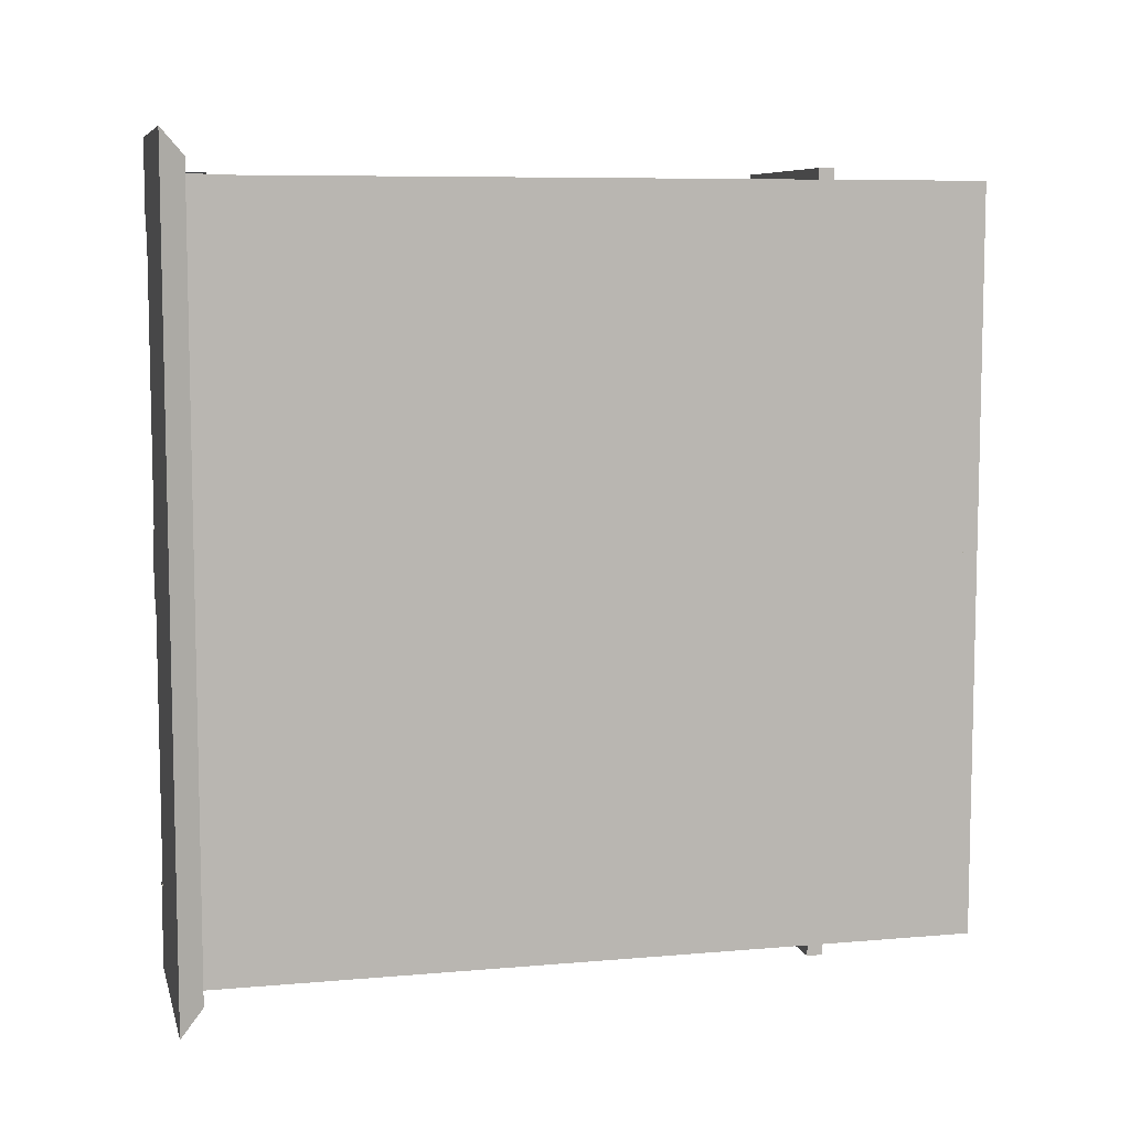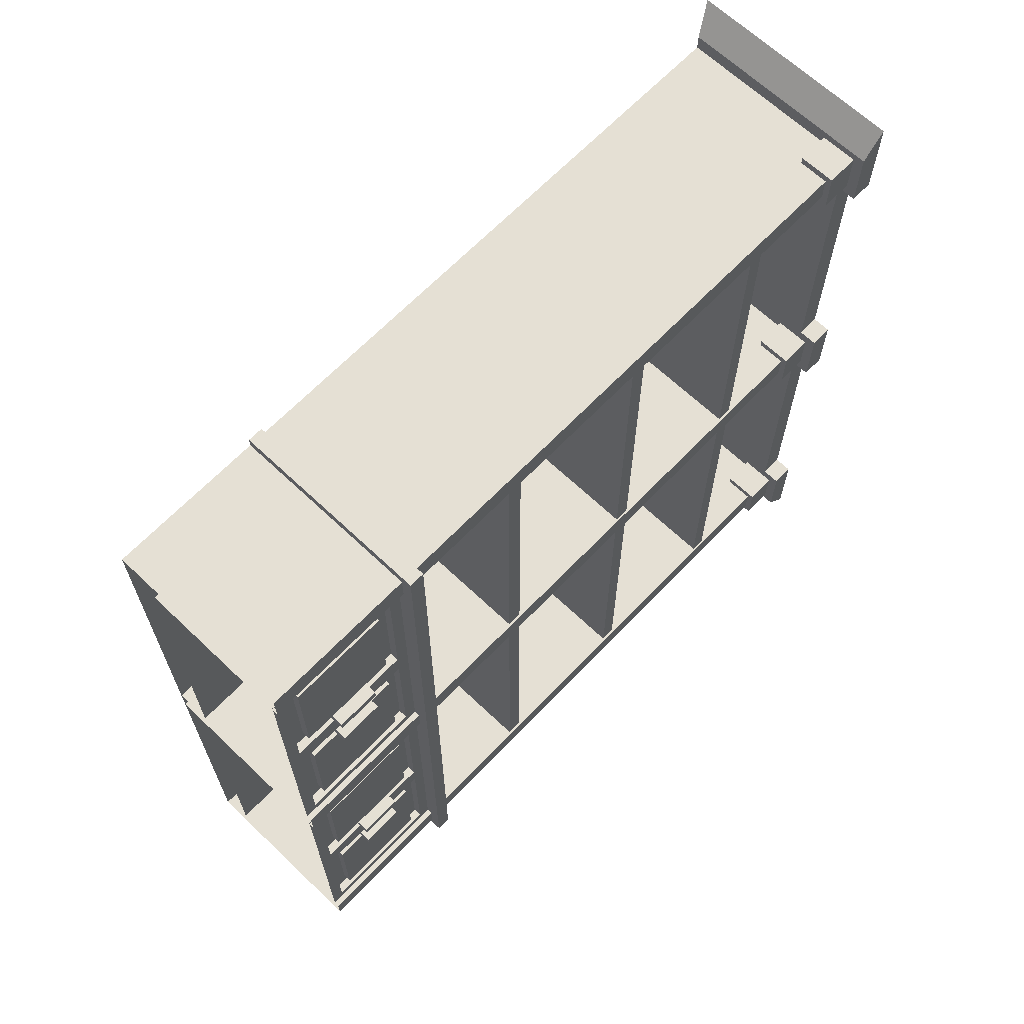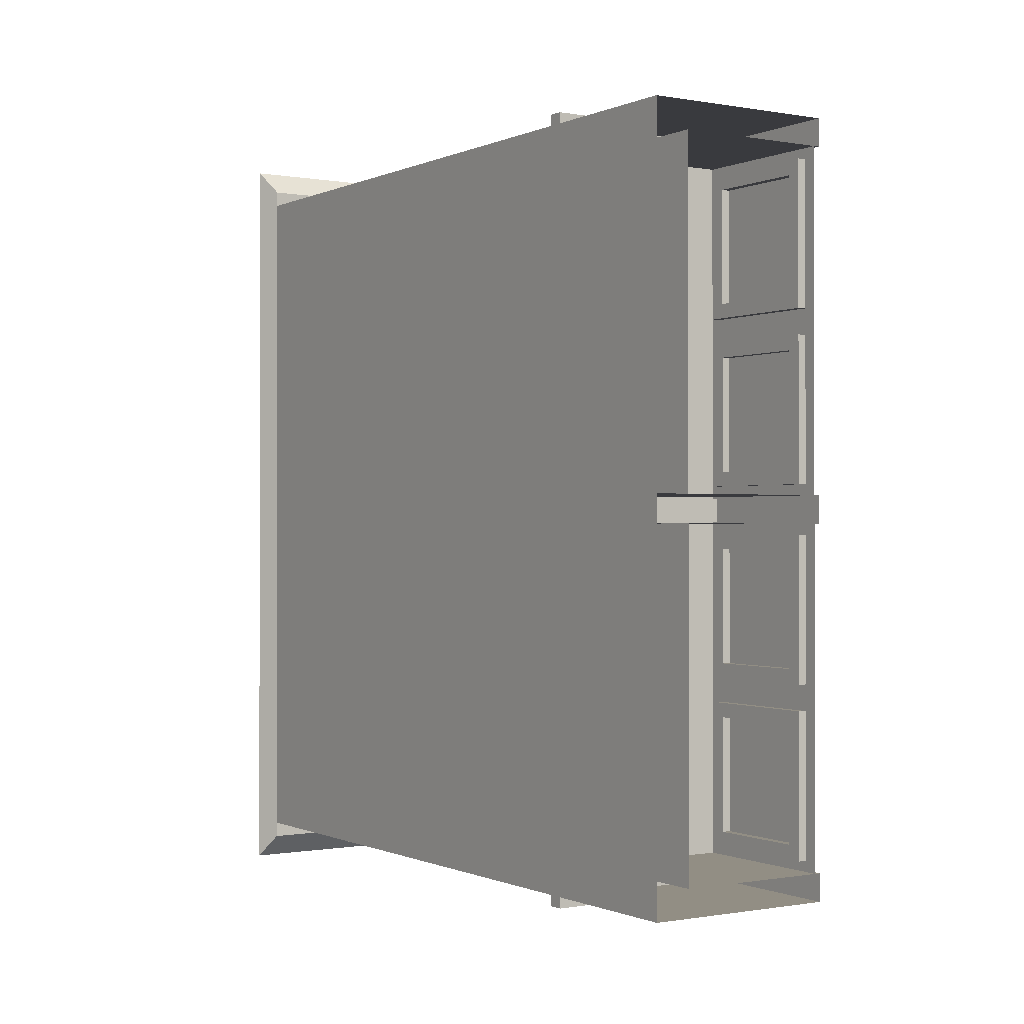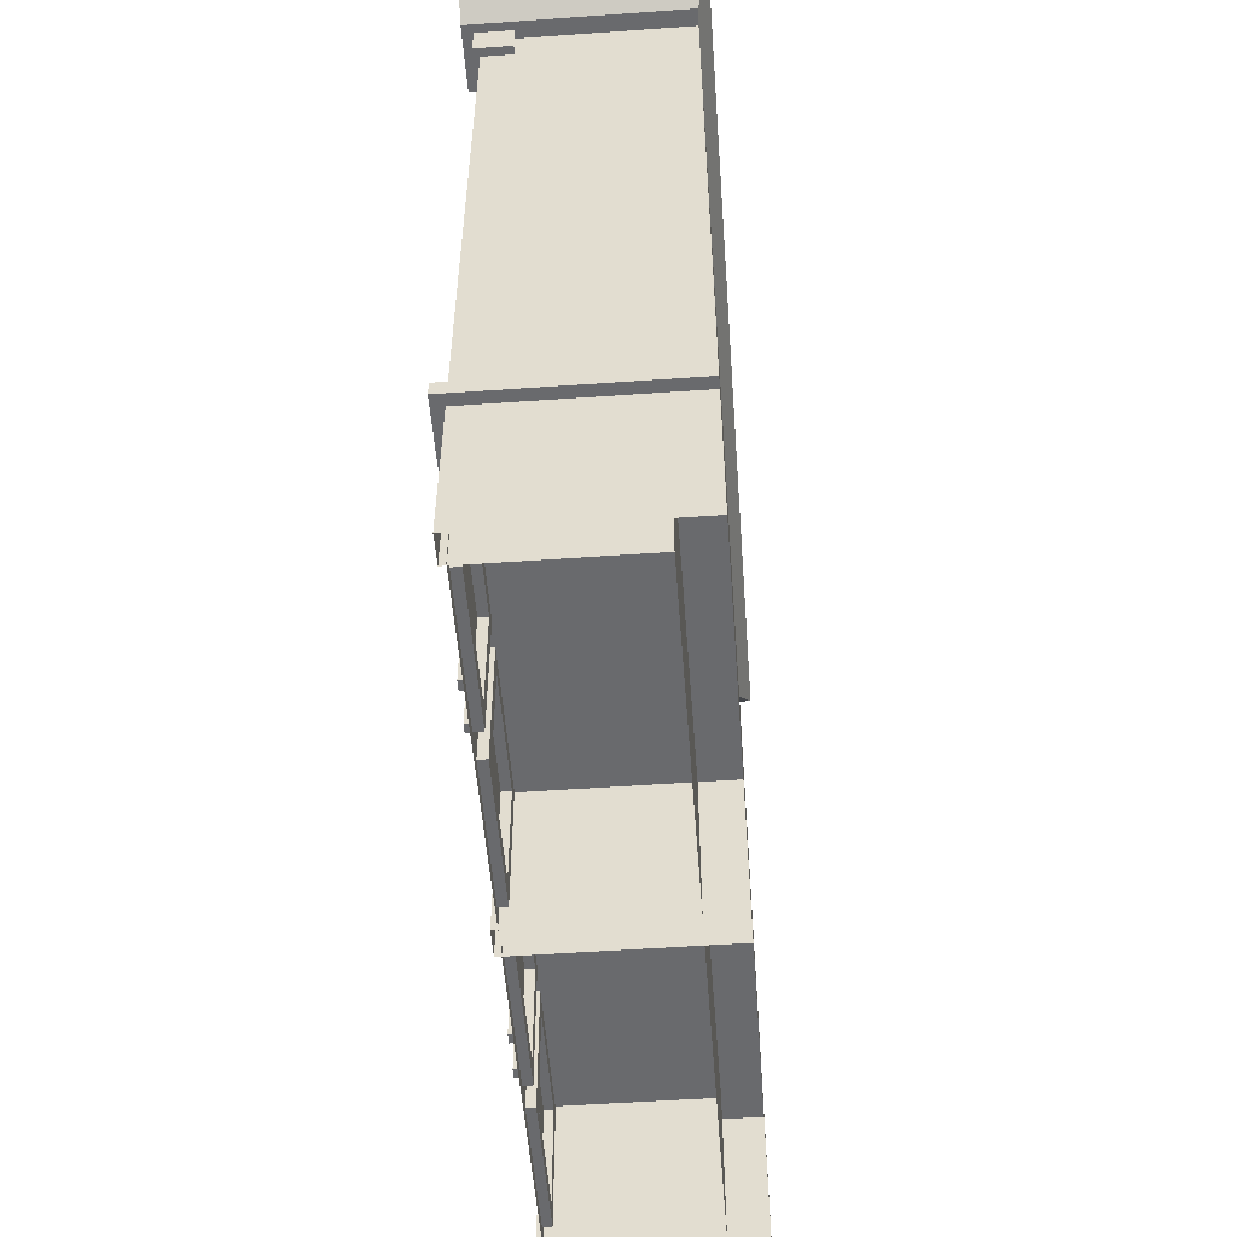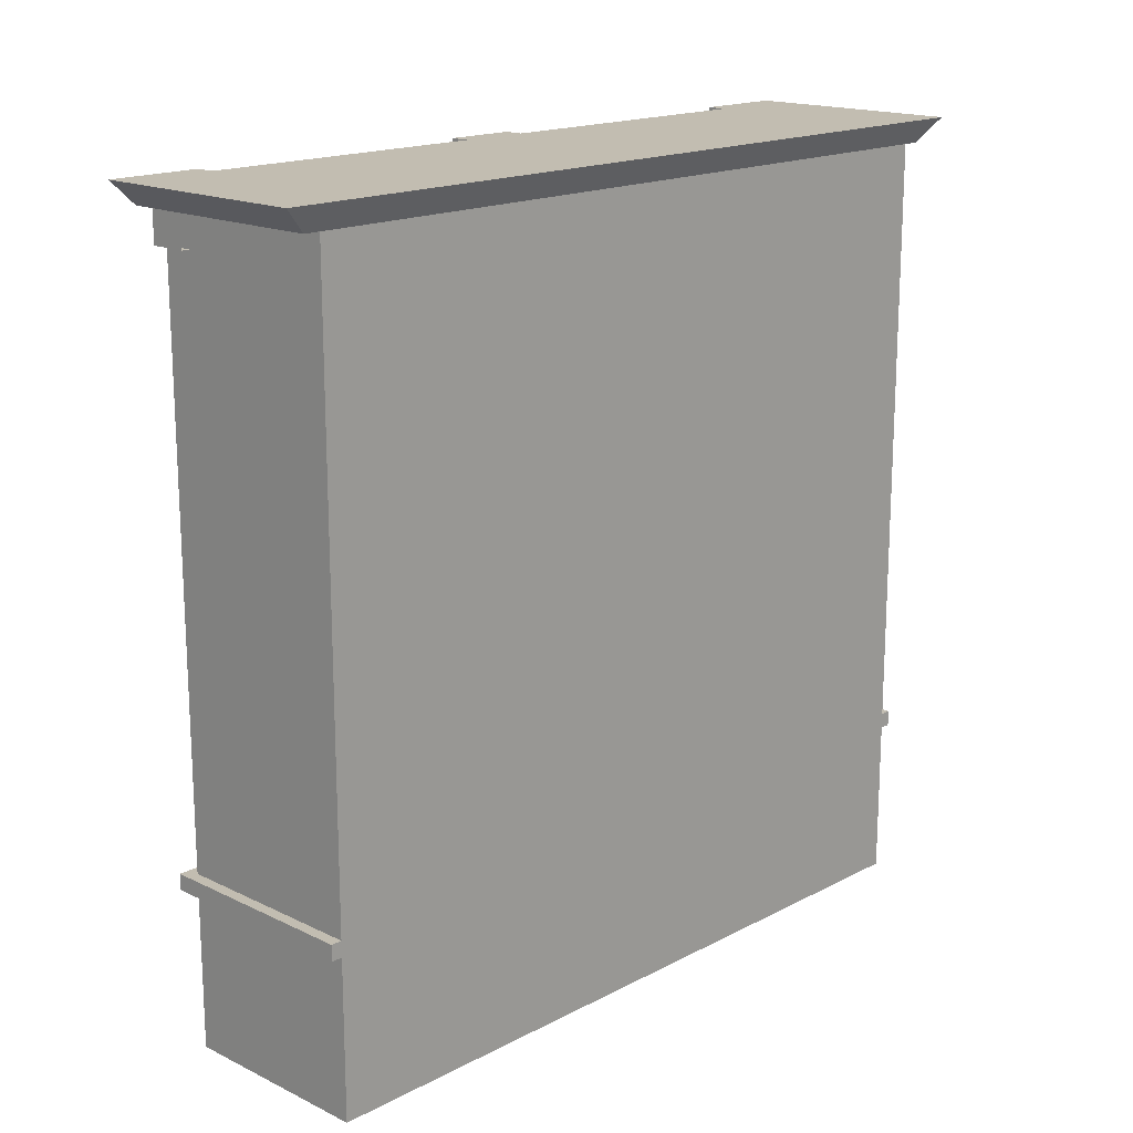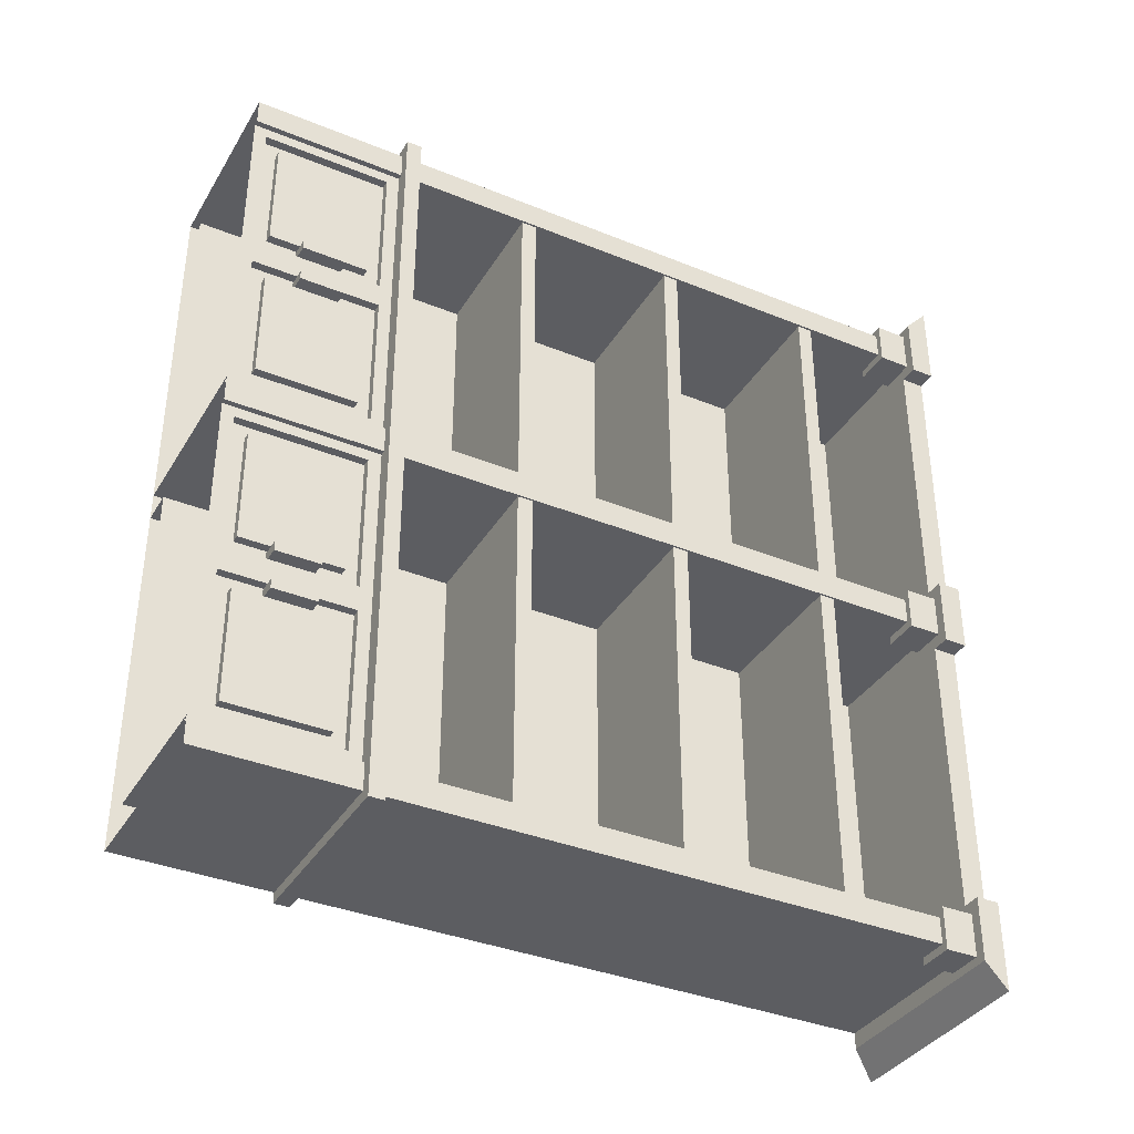
<metadata>
{"format":"obj","ext":"obj","renderer":"f3d","projection":"perspective","resolution":1024,"background":"white","views":[{"elev":7.8,"azim":-103.7,"up":"+Z"},{"elev":65.6,"azim":43.7,"up":"+Z"},{"elev":-0.5,"azim":-33.0,"up":"+Z"},{"elev":-53.1,"azim":-175.7,"up":"+Y"},{"elev":17.0,"azim":-136.1,"up":"+Y"},{"elev":-36.8,"azim":62.2,"up":"+Z"}]}
</metadata>
<code>
g Buecherregal_ArbeitsZ
v 1 0.8013 -0.14
v 1 0 -0.14
v 0.1867 0 -0.14
v 0.1867 0.8013 -0.14
v 1 0.8013 -1.86
v 1 0 -1.86
v 1 0 -2
v 1 0.8013 -2
v 0.1867 0.8013 -1.86
v 0.1867 0 -1.86
v 1 0.8013 0
v 1 0 0
v 0 0.8013 0
v 0 0 0
v 0 0 -2
v 0 0.8013 -2
v 1 0.8013 -3.72
v 0.1867 0.8013 -3.72
v 0.1867 1e-06 -3.72
v 1 1e-06 -3.72
v 0.1867 0 -2
v 0.1867 0.8013 -2
v 1 1e-06 -3.86
v 1 0.8013 -3.86
v 0 1e-06 -3.86
v 0 0.8013 -3.86
v 0 0 -1.86
v 0 0.8013 -1.86
v 0 0.8576 0
v 0 3.94 1e-06
v 0 3.94 -2
v 0 0.8576 -2
v 1 3.94 -0.14
v 1 0.8576 -0.14
v 0.1867 0.8576 -0.14
v 0.1867 3.94 -0.14
v 1 0.8576 0
v 1 3.94 1e-06
v 0.1867 0.8576 -1.86
v 0.1867 3.94 -1.86
v 0 0.8576 -3.86
v 0 0.8576 -1.86
v 0 3.94 -1.86
v 0 3.94 -3.86
v 1 0.8576 -1.86
v 1 3.94 -1.86
v 1 3.94 -3.72
v 0.1867 3.94 -3.72
v 0.1867 0.8576 -3.72
v 1 0.8576 -3.72
v 1 0.8576 -3.86
v 1 3.94 -3.86
v 1 3.94 -2
v 1 0.8576 -2
v 0.1867 0.8576 -2
v 0.1867 3.94 -2
v 0.9891 3.94 -2.11
v 0 3.94 -2.11
v -0.06091 4.061 -2.11
v 0.9891 4.061 -2.11
v 1.088 3.94 -2.11
v 1.088 4.061 -1.75
v 0 3.94 -0.2499
v 0 3.94 0.08418
v -0.06091 4.061 0.2162
v -0.06091 4.061 -0.2499
v 0.9717 3.94 0.08418
v 1.088 3.94 0.08418
v 1.088 4.061 0.2162
v 0.9891 4.061 0.2162
v 1.088 4.061 -0.2499
v 0.9891 4.061 -0.2499
v 0.9891 3.94 -0.2499
v 0 3.94 -1.75
v -0.06091 4.061 -1.75
v 1.088 3.94 -0.2499
v 0.8414 3.772 -0.1844
v 0.8414 3.94 -0.1844
v 1.032 3.94 -0.1844
v 1.032 3.772 -0.1844
v 1.032 3.94 0.04179
v 1.032 3.772 0.04179
v 0.8414 3.94 0.04179
v 0.8414 3.772 0.04179
v 0.8414 3.772 -2.043
v 1.032 3.772 -2.043
v 1.032 3.772 -1.817
v 0.8414 3.772 -1.817
v 0.9891 3.94 -1.75
v 0.9891 4.061 -1.75
v 1.088 4.061 -2.11
v 1.088 3.94 -1.75
v 0 3.94 -3.61
v -0.06091 4.061 -3.61
v -0.06091 4.061 -4.076
v 0 3.94 -3.944
v 0.9717 3.94 -3.944
v 0.9891 4.061 -4.076
v 1.088 4.061 -4.076
v 1.088 3.94 -3.944
v 0.9891 4.061 -3.61
v 1.088 4.061 -3.61
v 0.9891 3.94 -3.61
v 1.088 3.94 -3.61
v 0.8414 3.772 -3.676
v 1.032 3.772 -3.676
v 1.032 3.94 -3.676
v 0.8414 3.94 -3.676
v 1.032 3.772 -3.902
v 1.032 3.94 -3.902
v 0.8414 3.772 -3.902
v 0.8414 3.94 -3.902
v 1.032 3.94 -1.817
v 0.8414 3.94 -1.817
v 1.032 3.94 -2.043
v 0.8414 3.94 -2.043
v 0.97 0.1406 -0.8609
v 0.97 0.6623 -0.8609
v 0.97 0.6623 -0.2691
v 0.97 0.1406 -0.2691
v 0.97 0.1406 -1.731
v 0.97 0.6623 -1.731
v 0.97 0.6623 -1.139
v 0.97 0.1406 -1.139
v 0.97 0.001472 -1
v 0.97 0.8015 -1
v 0.97 0.736 -0.9345
v 0.97 0.06694 -0.9345
v 0.97 0.8015 -0.13
v 0.97 0.736 -0.1955
v 0.97 0.001472 -0.13
v 0.97 0.06694 -0.1955
v 0.97 0.001472 -1.87
v 0.97 0.8015 -1.87
v 0.97 0.736 -1.805
v 0.97 0.06694 -1.805
v 0.97 0.736 -1.065
v 0.97 0.06694 -1.065
v 0.925 0.6623 -0.2691
v 0.925 0.1406 -0.2691
v 0.925 0.06694 -0.1955
v 0.925 0.736 -0.1955
v 0.925 0.6623 -0.8609
v 0.925 0.736 -0.9345
v 0.925 0.1406 -1.139
v 0.925 0.1406 -1.731
v 0.925 0.06694 -1.805
v 0.925 0.06694 -1.065
v 0.925 0.6623 -1.731
v 0.925 0.6623 -1.139
v 0.925 0.736 -1.805
v 0.925 0.1406 -0.8609
v 0.925 0.06694 -0.9345
v 0.925 0.736 -1.065
v 0.97 0.1406 -2.999
v 0.97 0.1406 -3.591
v 0.97 0.6623 -3.591
v 0.97 0.6623 -2.999
v 0.97 0.1406 -2.129
v 0.97 0.1406 -2.721
v 0.97 0.6623 -2.721
v 0.97 0.6623 -2.129
v 0.97 0.001472 -2.86
v 0.97 0.06694 -2.925
v 0.97 0.736 -2.925
v 0.97 0.8015 -2.86
v 0.97 0.736 -3.664
v 0.97 0.8015 -3.73
v 0.97 0.06694 -3.664
v 0.97 0.001473 -3.73
v 0.97 0.001472 -1.99
v 0.97 0.06694 -2.055
v 0.97 0.736 -2.055
v 0.97 0.8015 -1.99
v 0.97 0.736 -2.794
v 0.97 0.06694 -2.794
v 0.925 0.1406 -3.591
v 0.925 0.6623 -3.591
v 0.925 0.736 -3.664
v 0.925 0.06694 -3.664
v 0.925 0.6623 -2.999
v 0.925 0.736 -2.925
v 0.925 0.1406 -2.129
v 0.925 0.1406 -2.721
v 0.925 0.06694 -2.794
v 0.925 0.06694 -2.055
v 0.925 0.6623 -2.129
v 0.925 0.6623 -2.721
v 0.925 0.736 -2.055
v 0.925 0.1406 -2.999
v 0.925 0.06694 -2.925
v 0.925 0.736 -2.794
v 0.925 0.2975 -1.128
v 0.925 0.5261 -1.128
v 1.031 0.5261 -1.128
v 1.031 0.2975 -1.128
v 1.031 0.5261 -1.078
v 1.031 0.2975 -1.078
v 0.925 0.5261 -1.078
v 0.925 0.2975 -1.078
v 0.925 0.2975 -0.8718
v 1.031 0.2975 -0.8718
v 1.031 0.5261 -0.8718
v 0.925 0.5261 -0.8718
v 1.031 0.2975 -0.9223
v 1.031 0.5261 -0.9223
v 0.925 0.2975 -0.9223
v 0.925 0.5261 -0.9223
v 0.925 0.2975 -2.732
v 1.031 0.2975 -2.732
v 1.031 0.5261 -2.732
v 0.925 0.5261 -2.732
v 1.031 0.2975 -2.782
v 1.031 0.5261 -2.782
v 0.925 0.2975 -2.782
v 0.925 0.5261 -2.782
v 0.925 0.2975 -2.988
v 0.925 0.5261 -2.988
v 1.031 0.5261 -2.988
v 1.031 0.2975 -2.988
v 1.031 0.5261 -2.938
v 1.031 0.2975 -2.938
v 0.925 0.5261 -2.938
v 0.925 0.2975 -2.938
v 0.9891 1.512 -1.86
v 0.9891 1.592 -1.86
v 0.9891 1.592 -0.14
v 0.9891 1.512 -0.14
v 0.1867 1.512 -1.86
v 0.1867 1.512 -0.14
v 0.1867 1.592 -1.86
v 0.1867 1.592 -0.14
v 0.9891 2.378 -1.86
v 0.9891 2.458 -1.86
v 0.9891 2.458 -0.14
v 0.9891 2.378 -0.14
v 0.1867 2.378 -1.86
v 0.1867 2.378 -0.14
v 0.1867 2.458 -1.86
v 0.1867 2.458 -0.14
v 0.9891 3.244 -1.86
v 0.9891 3.324 -1.86
v 0.9891 3.324 -0.14
v 0.9891 3.244 -0.14
v 0.1867 3.244 -1.86
v 0.1867 3.244 -0.14
v 0.1867 3.324 -1.86
v 0.1867 3.324 -0.14
v 0.9891 1.512 -2
v 0.9891 1.512 -3.72
v 0.9891 1.592 -3.72
v 0.9891 1.592 -2
v 0.1867 1.512 -2
v 0.1867 1.512 -3.72
v 0.1867 1.592 -3.72
v 0.1867 1.592 -2
v 0.9891 2.378 -2
v 0.9891 2.378 -3.72
v 0.9891 2.458 -3.72
v 0.9891 2.458 -2
v 0.1867 2.378 -2
v 0.1867 2.378 -3.72
v 0.1867 2.458 -3.72
v 0.1867 2.458 -2
v 0.9891 3.244 -2
v 0.9891 3.244 -3.72
v 0.9891 3.324 -3.72
v 0.9891 3.324 -2
v 0.1867 3.244 -2
v 0.1867 3.244 -3.72
v 0.1867 3.324 -3.72
v 0.1867 3.324 -2
v 1.059 0.8813 0.0561
v 1.059 0.8013 0.0561
v 0 0.8013 -1.932
v 0 0.8013 0.0561
v 0 0.8813 0.0561
v 1.059 0.8013 -1.932
v 1.059 0.8013 -3.916
v 1.059 0.8813 -3.916
v 1.059 0.8813 -1.932
v 0 0.8013 -3.916
v 0 0.8813 -3.916
v 0 0.8813 -1.932
f 1 2 3 4
f 6 5 9 10
f 10 9 4 3
f 2 1 11 12
f 12 11 13 14
f 15 16 8 7
f 14 13 16 15
f 17 18 19 20
f 8 5 6 7
f 7 21 22 8
f 21 19 18 22
f 20 23 24 17
f 23 25 26 24
f 27 6 5 28
f 25 27 28 26
f 29 30 31 32
f 33 34 35 36
f 37 38 30 29
f 34 33 38 37
f 39 40 36 35
f 41 42 43 44
f 42 45 46 43
f 47 48 49 50
f 51 41 44 52
f 53 46 45 54
f 50 51 52 47
f 55 49 48 56
f 54 55 56 53
f 92 61 91 62
f 63 64 65 66
f 67 68 69 70
f 90 62 91 60
f 70 69 71 72
f 90 72 73 89
f 58 74 75 59
f 74 63 66 75
f 68 76 71 69
f 66 72 90 75
f 71 76 73 72
f 62 90 89 92
f 65 70 72 66
f 75 90 60 59
f 64 67 70 65
f 73 76 68 67
f 57 61 92 89
f 74 89 73 63
f 58 57 89 74
f 63 73 67 64
f 77 78 79 80
f 80 79 81 82
f 82 81 83 84
f 77 80 82 84
f 85 86 87 88
f 93 94 95 96
f 97 98 99 100
f 98 101 102 99
f 60 57 103 101
f 58 59 94 93
f 100 99 102 104
f 94 59 60 101
f 102 101 103 104
f 91 61 57 60
f 95 94 101 98
f 96 95 98 97
f 103 97 100 104
f 58 93 103 57
f 93 96 97 103
f 105 106 107 108
f 106 109 110 107
f 109 111 112 110
f 105 111 109 106
f 88 87 113 114
f 87 86 115 113
f 86 85 116 115
f 117 118 119 120
f 121 122 123 124
f 125 126 127 128
f 126 129 130 127
f 129 131 132 130
f 131 125 128 132
f 133 134 135 136
f 134 126 137 135
f 126 125 138 137
f 125 133 136 138
f 120 119 139 140
f 130 132 141 142
f 119 118 143 139
f 127 130 142 144
f 121 124 145 146
f 138 136 147 148
f 122 121 146 149
f 124 123 150 145
f 149 146 147 151
f 146 145 148 147
f 139 143 144 142
f 140 139 142 141
f 152 140 141 153
f 150 149 151 154
f 143 152 153 144
f 145 150 154 148
f 132 128 153 141
f 117 120 140 152
f 135 137 154 151
f 123 122 149 150
f 118 117 152 143
f 128 127 144 153
f 136 135 151 147
f 137 138 148 154
f 155 156 157 158
f 159 160 161 162
f 163 164 165 166
f 166 165 167 168
f 168 167 169 170
f 170 169 164 163
f 171 172 173 174
f 174 173 175 166
f 166 175 176 163
f 163 176 172 171
f 156 177 178 157
f 167 179 180 169
f 157 178 181 158
f 165 182 179 167
f 159 183 184 160
f 176 185 186 172
f 162 187 183 159
f 160 184 188 161
f 187 189 186 183
f 183 186 185 184
f 178 179 182 181
f 177 180 179 178
f 190 191 180 177
f 188 192 189 187
f 181 182 191 190
f 184 185 192 188
f 169 180 191 164
f 155 190 177 156
f 173 189 192 175
f 161 188 187 162
f 158 181 190 155
f 164 191 182 165
f 172 186 189 173
f 175 192 185 176
f 193 194 195 196
f 196 195 197 198
f 198 197 199 200
f 193 196 198 200
f 195 194 199 197
f 201 202 203 204
f 202 205 206 203
f 205 207 208 206
f 201 207 205 202
f 203 206 208 204
f 209 210 211 212
f 210 213 214 211
f 213 215 216 214
f 209 215 213 210
f 211 214 216 212
f 217 218 219 220
f 220 219 221 222
f 222 221 223 224
f 217 220 222 224
f 219 218 223 221
f 225 226 227 228
f 229 225 228 230
f 226 231 232 227
f 233 234 235 236
f 237 233 236 238
f 234 239 240 235
f 241 242 243 244
f 245 241 244 246
f 242 247 248 243
f 249 250 251 252
f 253 254 250 249
f 252 251 255 256
f 257 258 259 260
f 261 262 258 257
f 260 259 263 264
f 265 266 267 268
f 269 270 266 265
f 268 267 271 272
f 278 281 273 274
f 275 278 274 276
f 281 284 277 273
f 273 277 276 274
f 275 276 277 284
f 278 279 280 281
f 275 282 279 278
f 281 280 283 284
f 280 279 282 283
f 275 284 283 282

</code>
